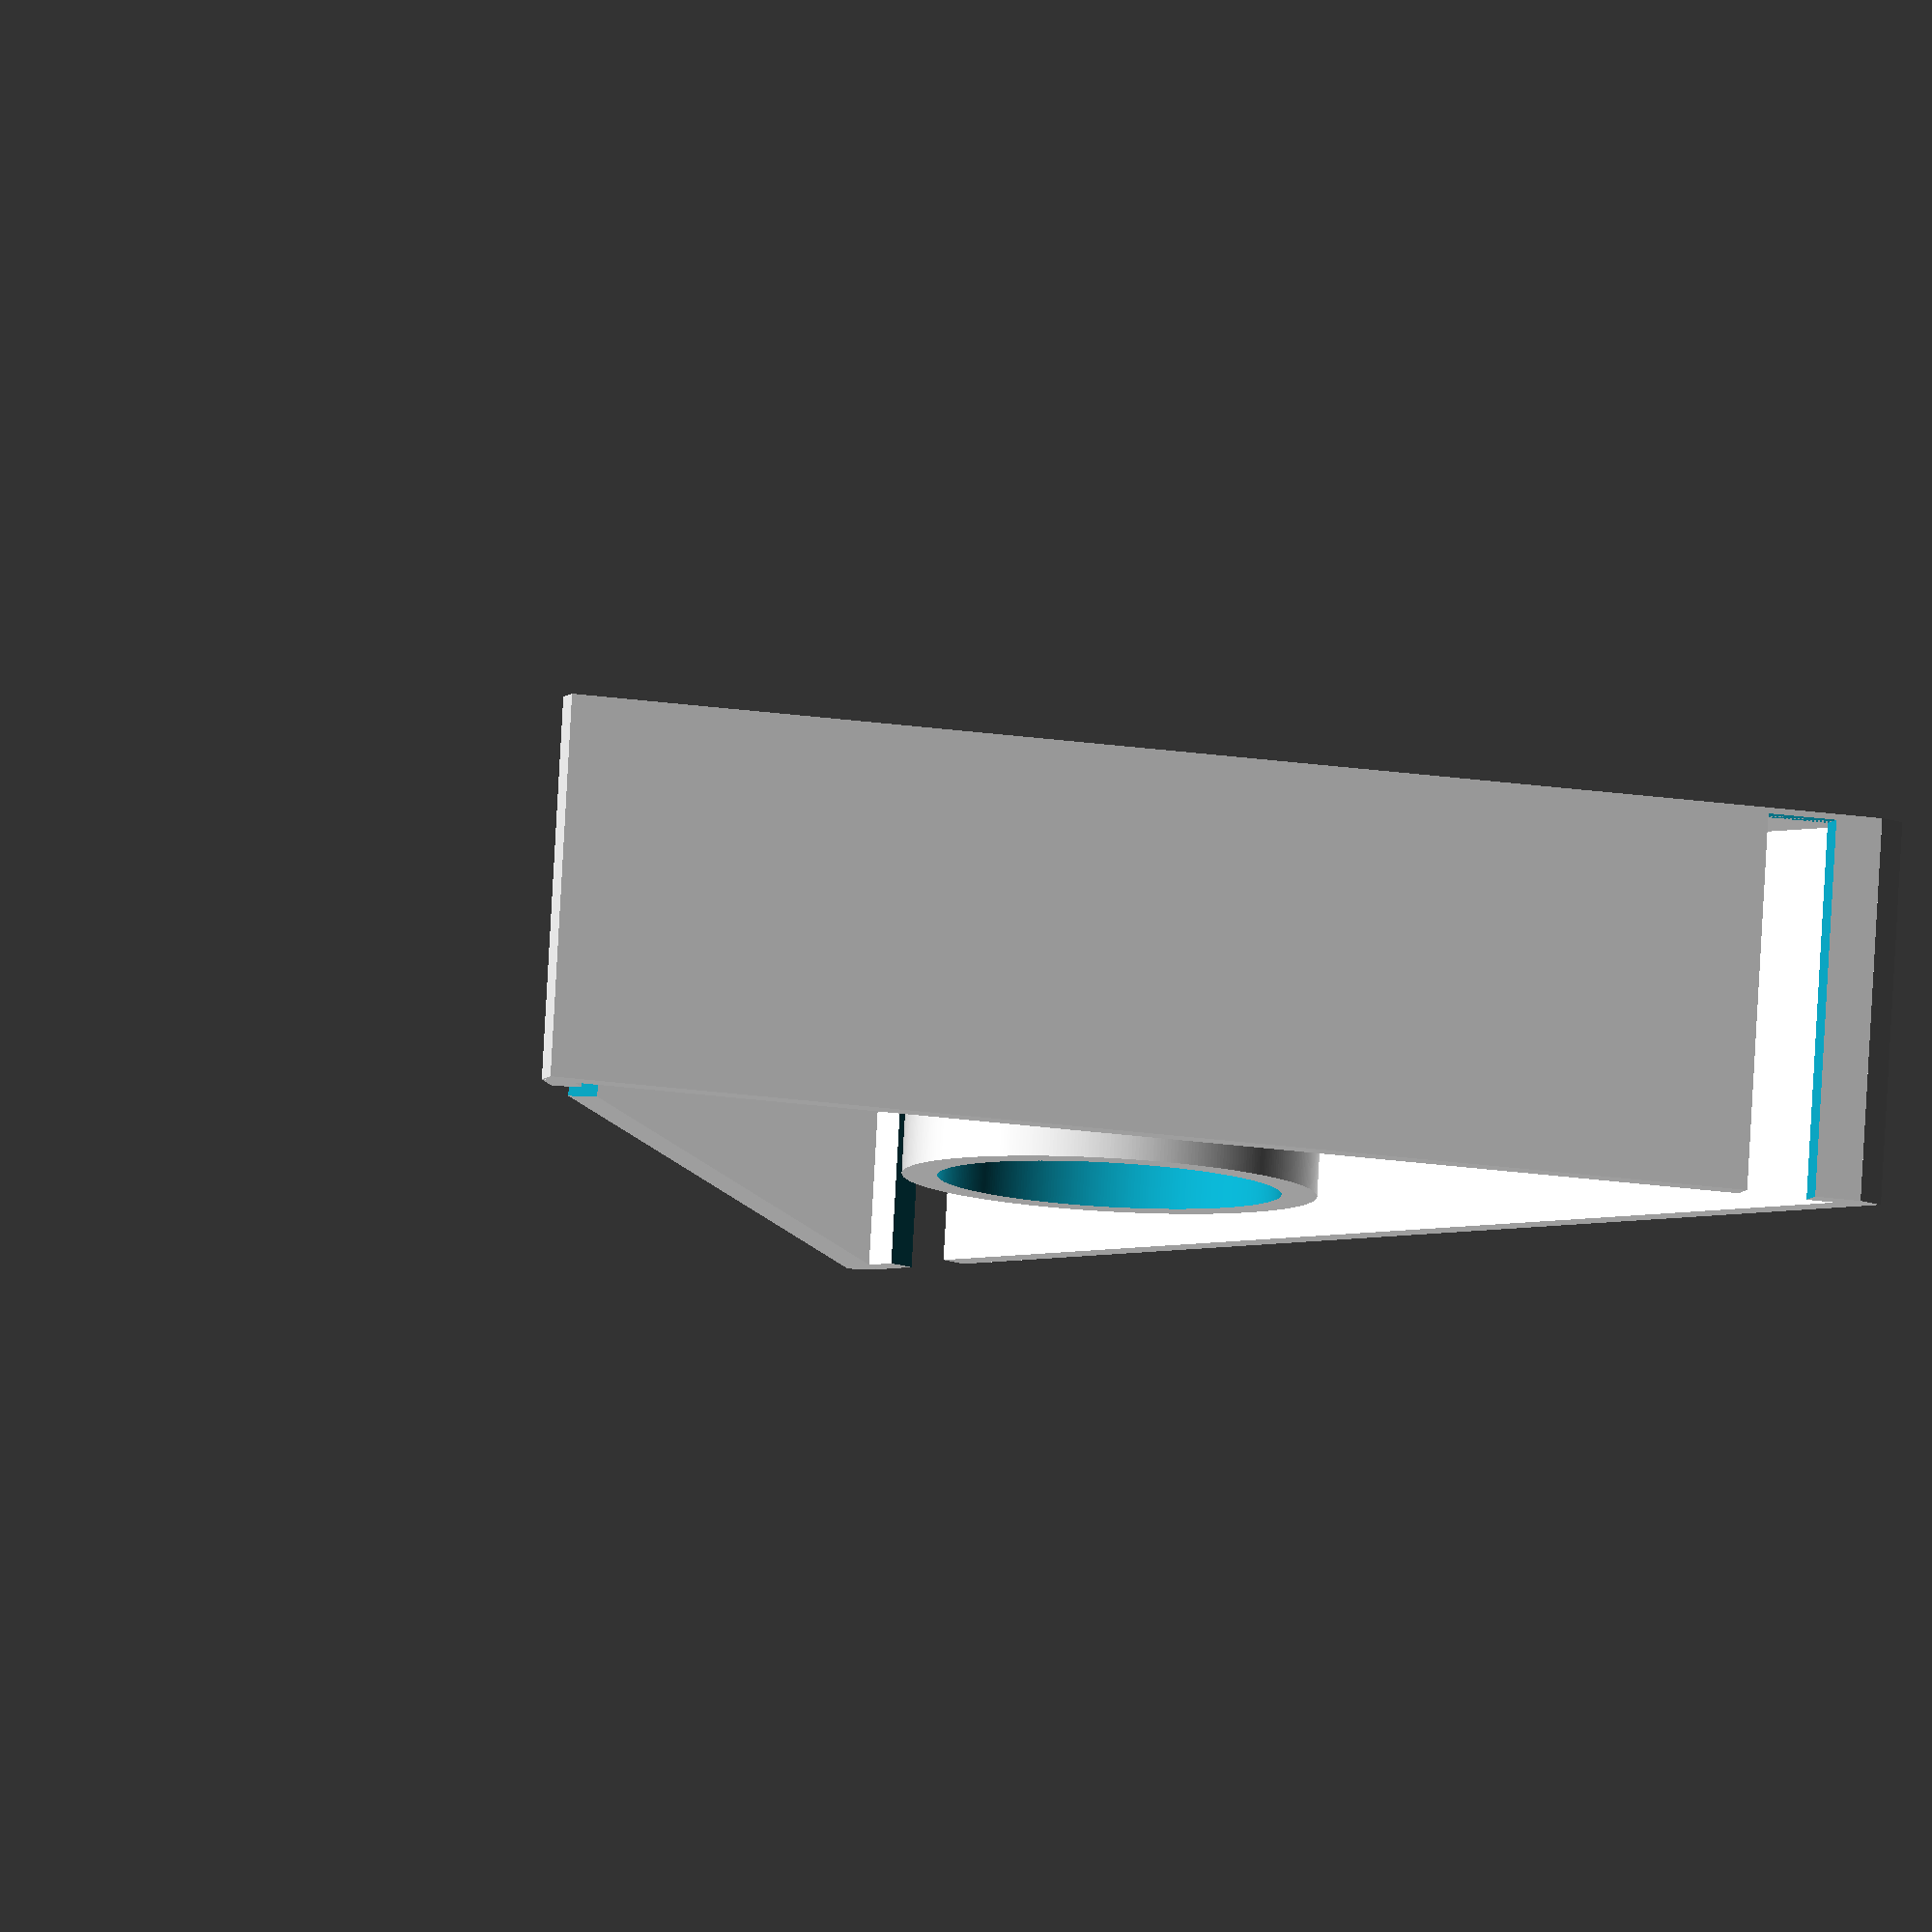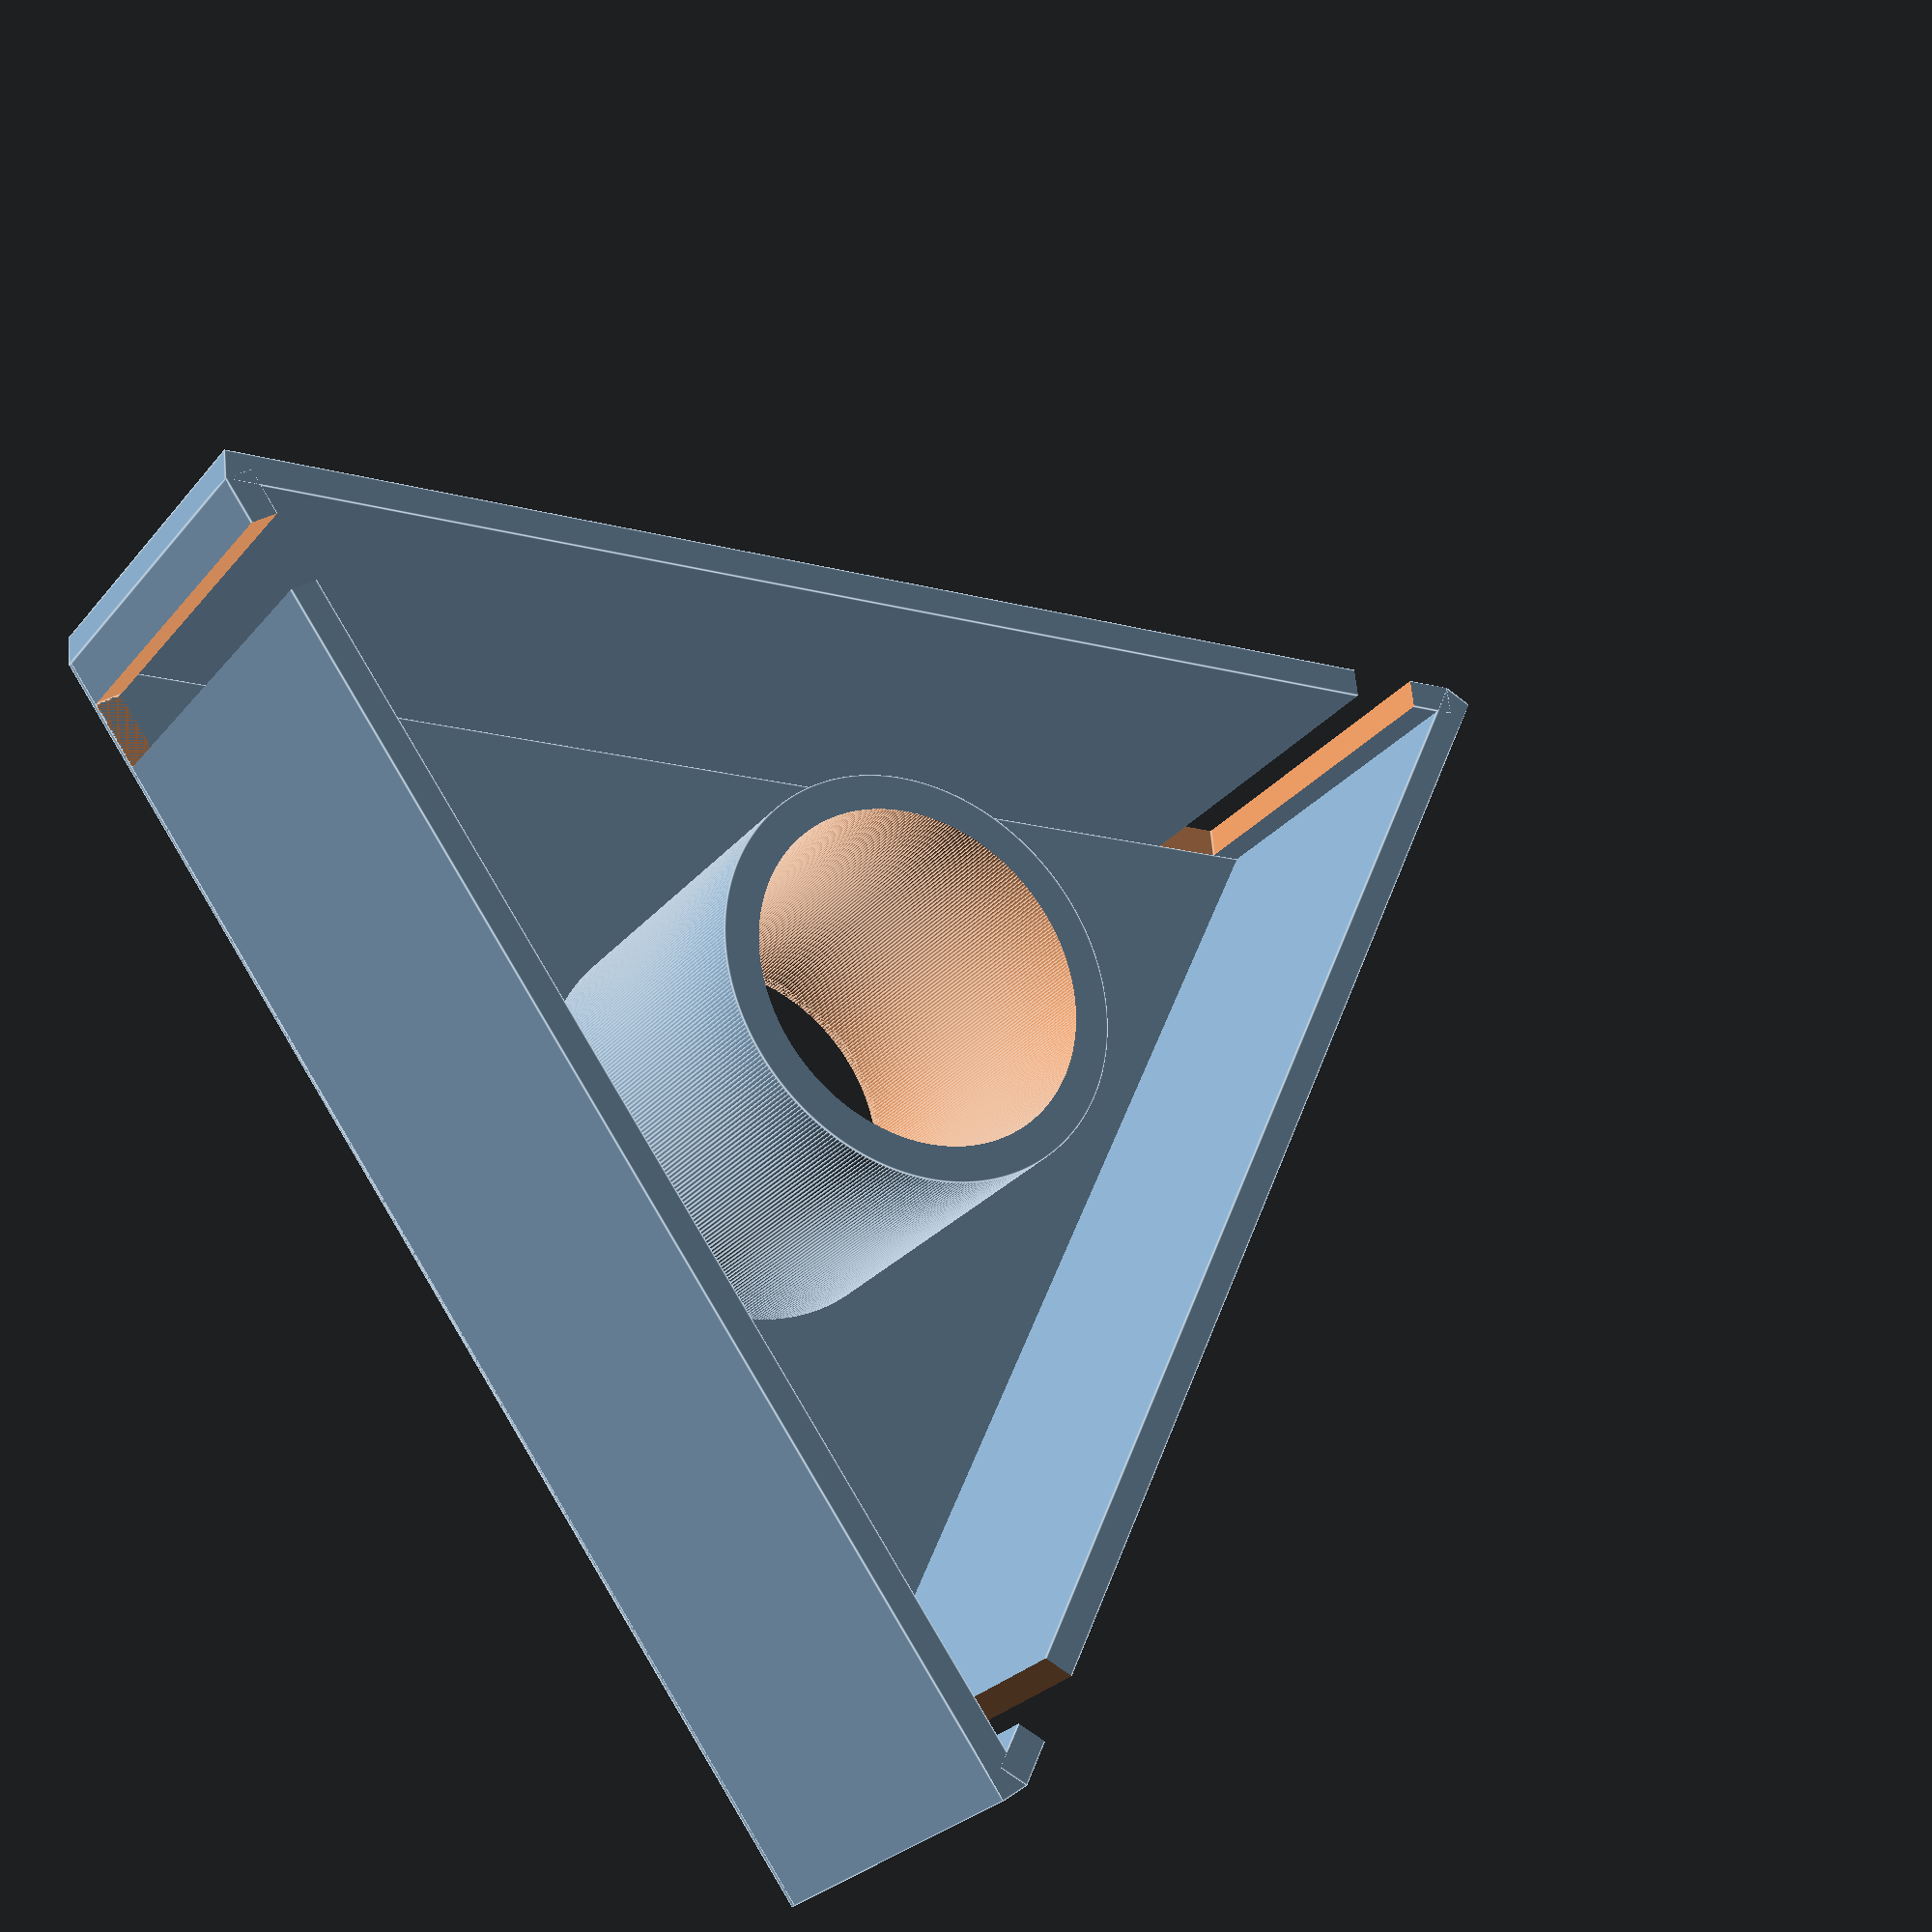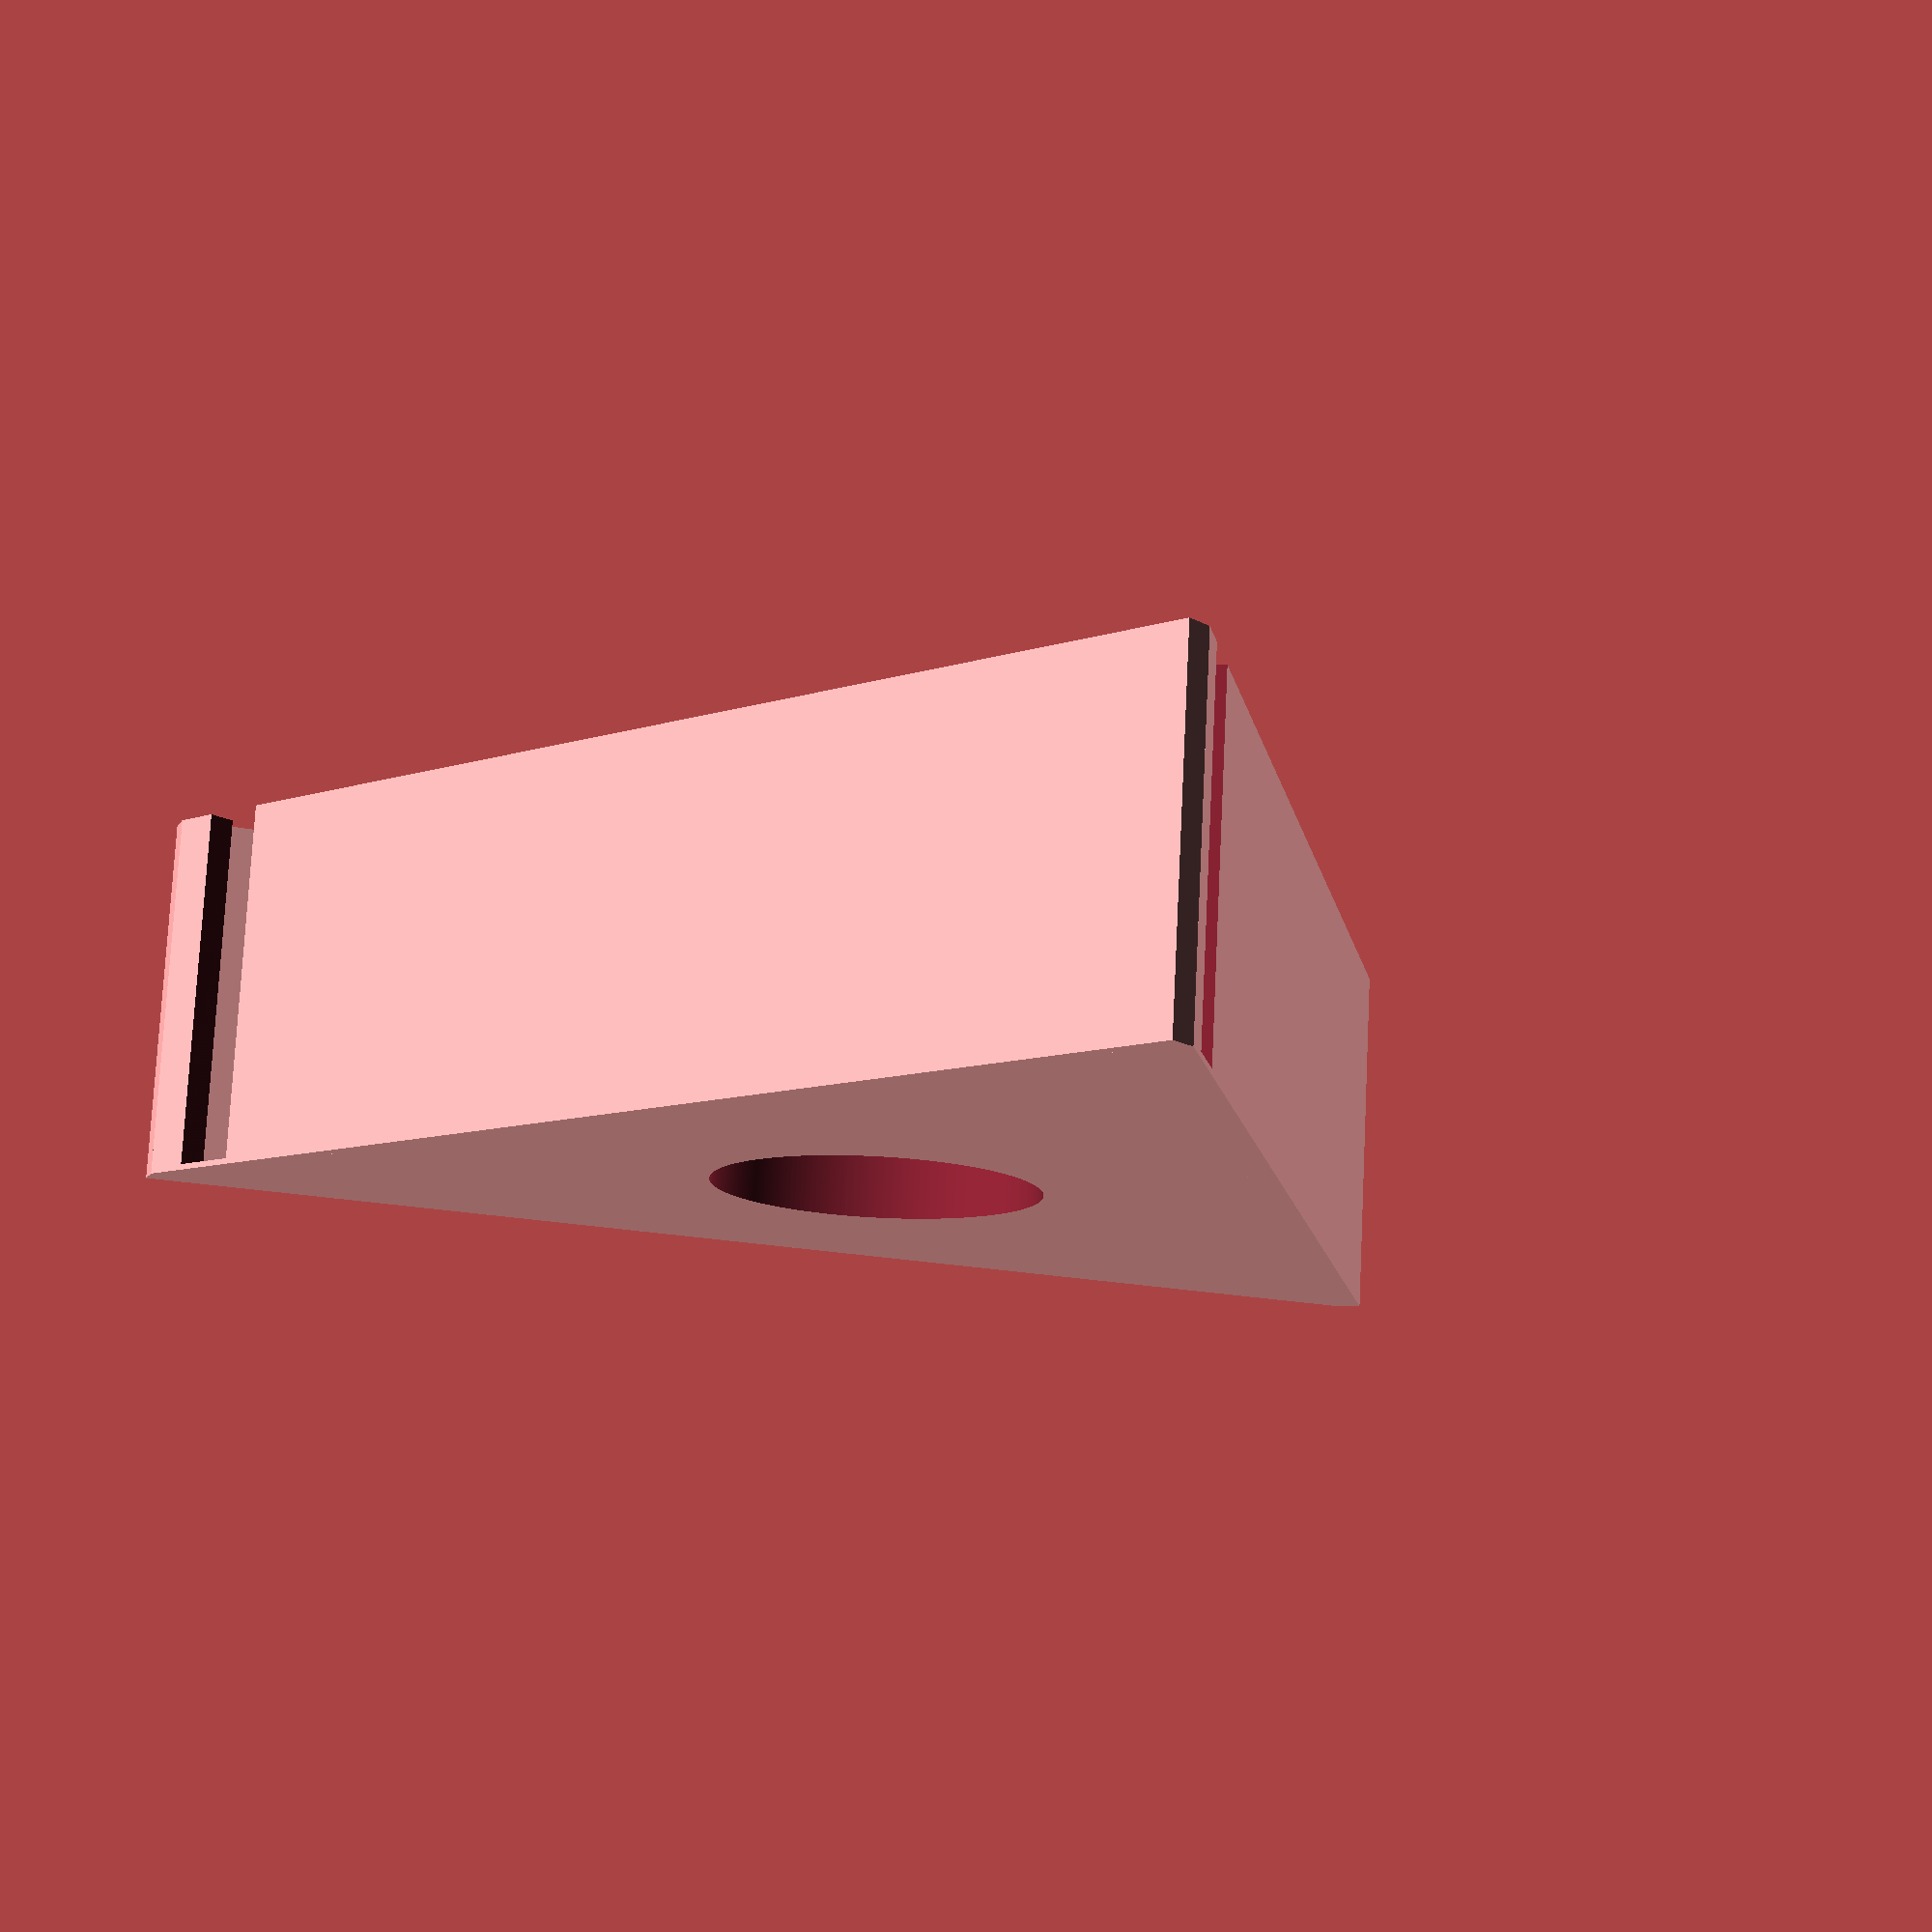
<openscad>
// Cable storage

$fn = 360;

CylinderHeight      = 65;
CylinderDiameter    = 70;
CylinderThickness   = 3;

TriangleHeight      = 65;
TriangleWidth       = 200;
TriangleSide        = (TriangleWidth/sin(60))*sin(90);
TriangleThickness   = 5;

NotchWidth          = 12;

BaseThickness       = 1;


// Inner cylinder
rotate([0,0,30]){
    translate([TriangleSide*tan(30),0,0])
        inner_cylinder();
}

// NOTE: The triangle module is used only for the base, the walls are a single module rotated 3 ways

// x-axis side
wall_with_notch();
// right side
translate([TriangleSide,TriangleThickness,0]){
    rotate([0,0,120])
        wall_with_notch();
}
// left side
translate([TriangleSide/2,TriangleWidth,0]){
    rotate([0,0,60]){
        mirror([1,0,0])
            wall_with_notch();
    }
}

// Base
difference(){
    // triangle base
    translate([TriangleSide/2,0,0]){
        triangle(TriangleWidth, BaseThickness);
    }
    // hollow circle to match inner hollow portion of cylinder
    rotate([0,0,30]){
        translate([TriangleSide*tan(30),0,-1]){
            cylinder(h=BaseThickness+2,r1=(CylinderDiameter/2)-(CylinderThickness*2),r2=(CylinderDiameter/2)-(CylinderThickness*2));
        }
    }
}


module wall_with_notch(){
    difference(){
        // wall
        cube([TriangleSide,TriangleThickness,TriangleHeight]);
        // notch
        translate([8,-1,BaseThickness])
            cube([12,TriangleThickness+2,TriangleHeight]);
    }
}

module inner_cylinder() {
    difference(){
        // outer
        cylinder(h=CylinderHeight,r1=CylinderDiameter/2,r2=CylinderDiameter/2);
        // inner
        translate([0,0,-1])
            cylinder(h=CylinderHeight+CylinderThickness,r1=(CylinderDiameter/2)-(CylinderThickness*2),r2=(CylinderDiameter/2)-(CylinderThickness*2));
    }
}

module triangle(width, height){
    side = (width/sin(60))*sin(90);
    linear_extrude(height=height){
        polygon(
            points=[
                [-side/2,0],
                [side/2,0],
                [0,width]
            ]
        );
    }
}
</openscad>
<views>
elev=277.4 azim=317.1 roll=3.2 proj=o view=wireframe
elev=26.9 azim=53.6 roll=329.5 proj=p view=edges
elev=283.2 azim=340.6 roll=182.8 proj=p view=wireframe
</views>
